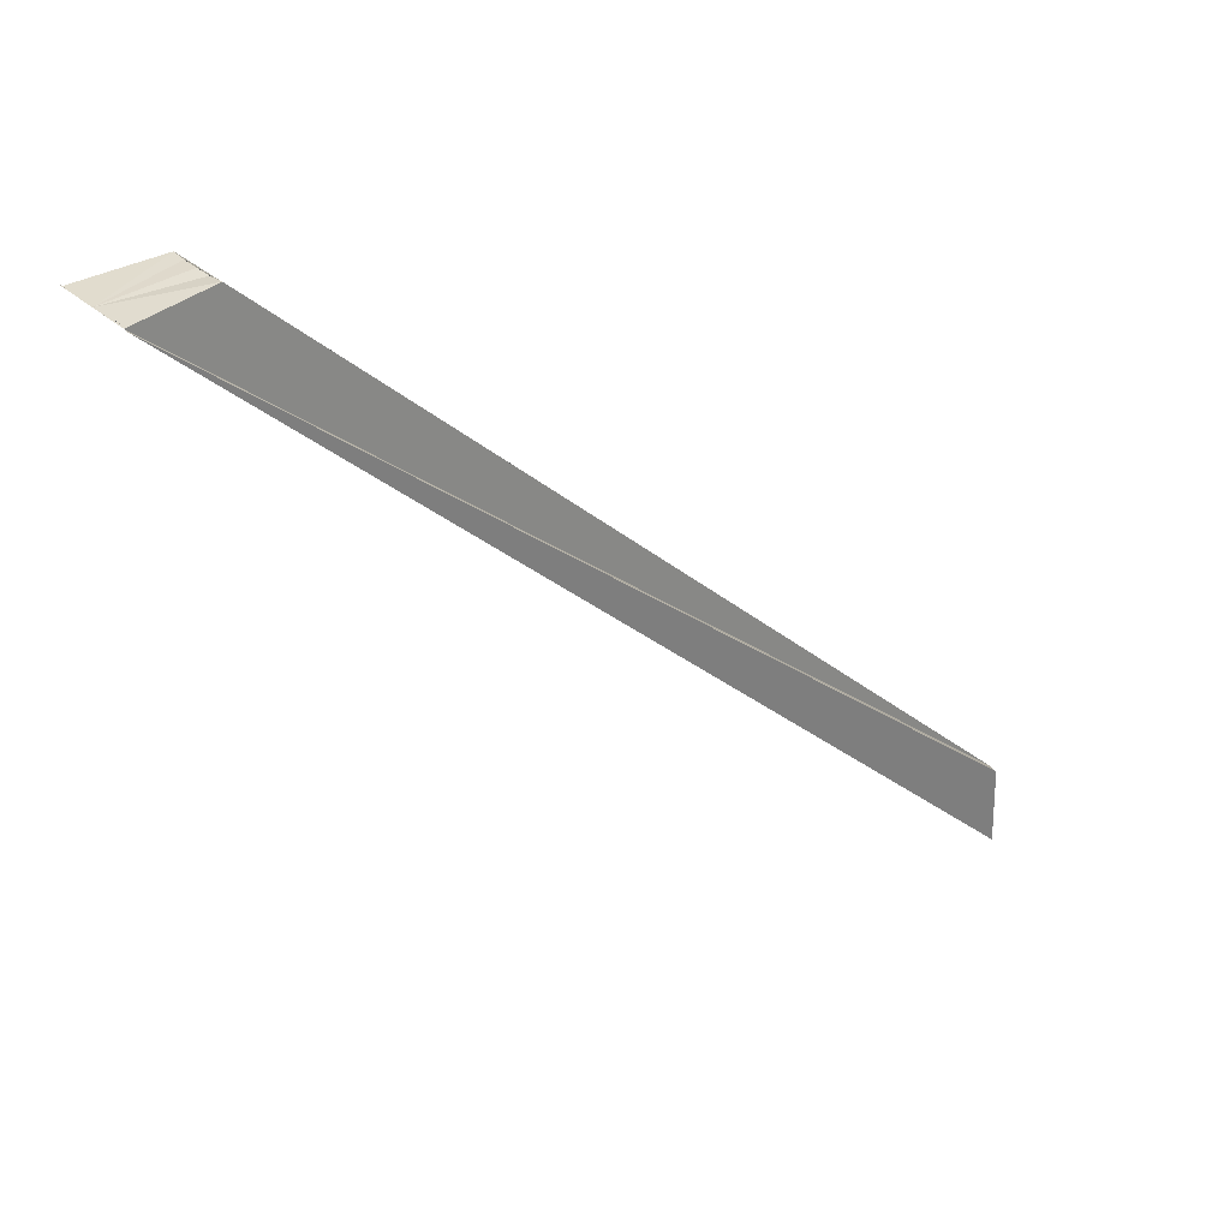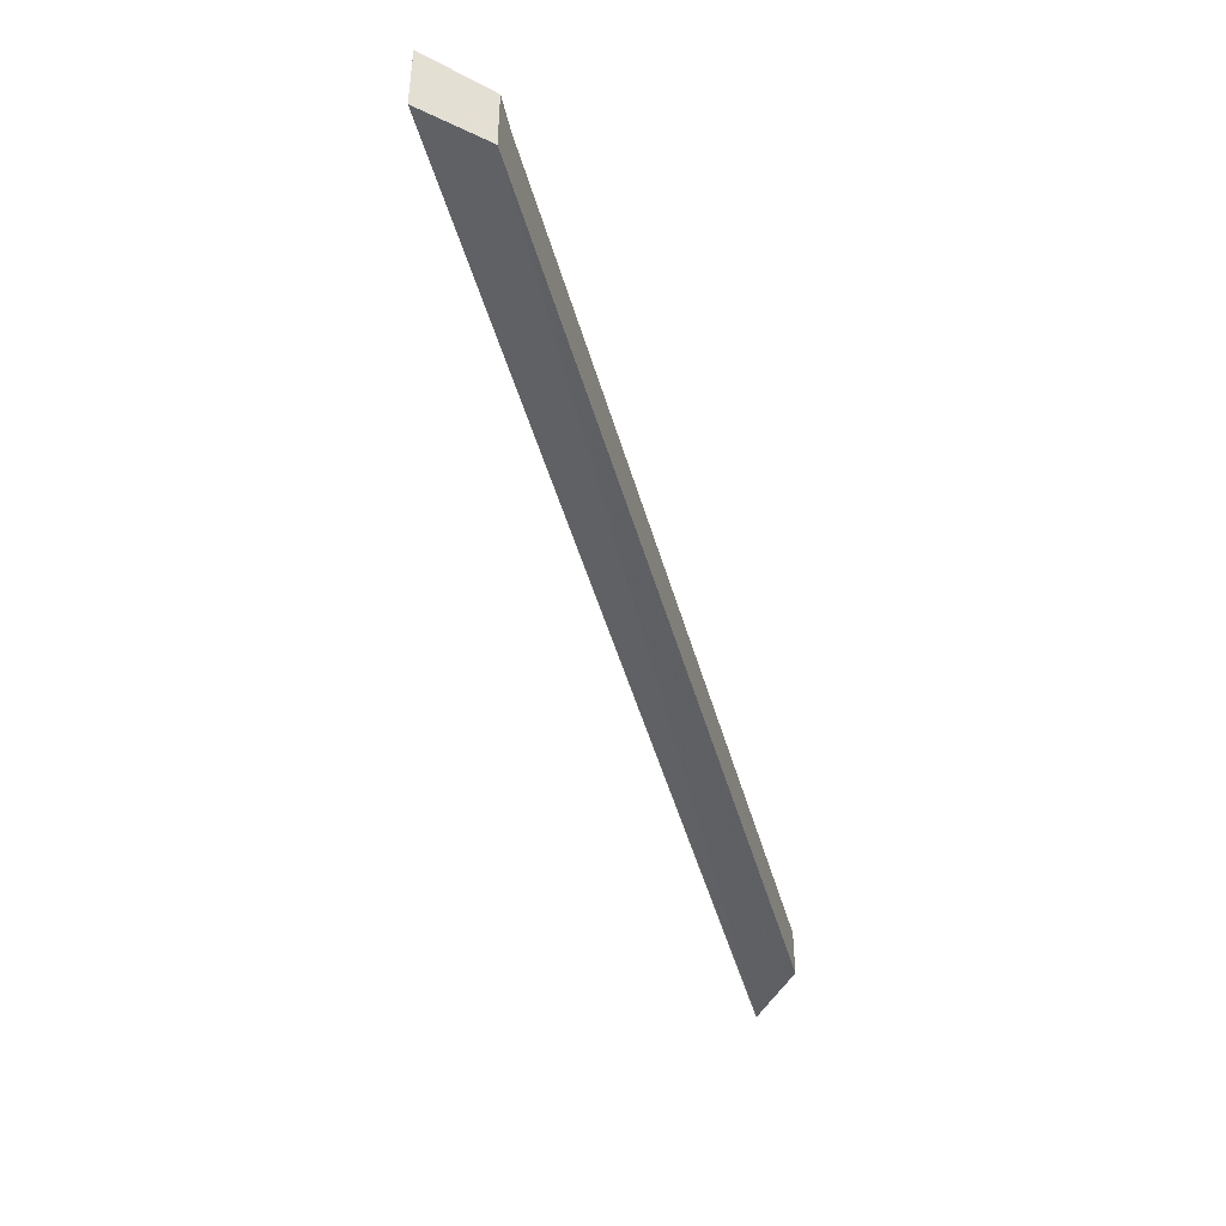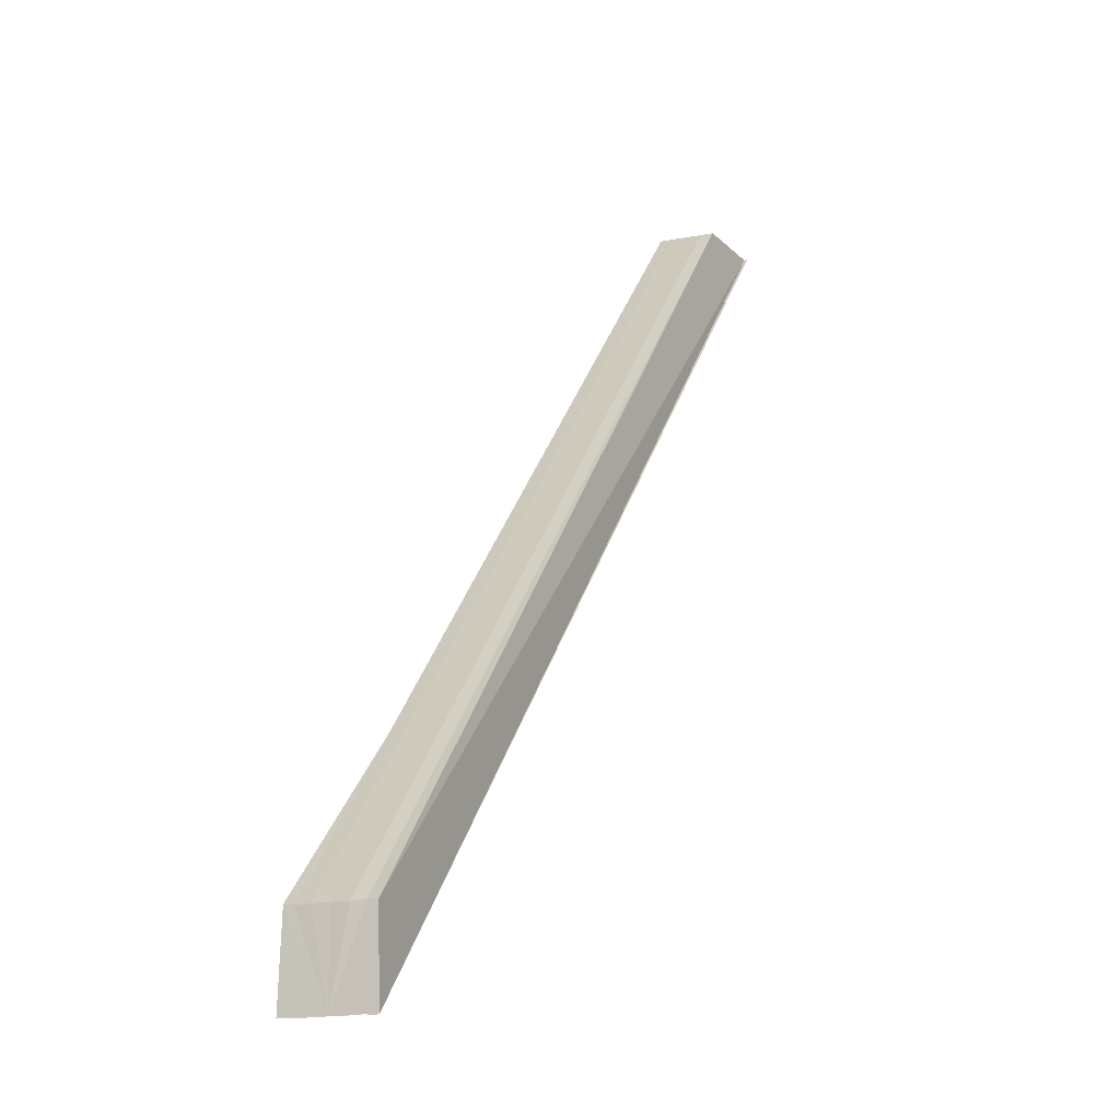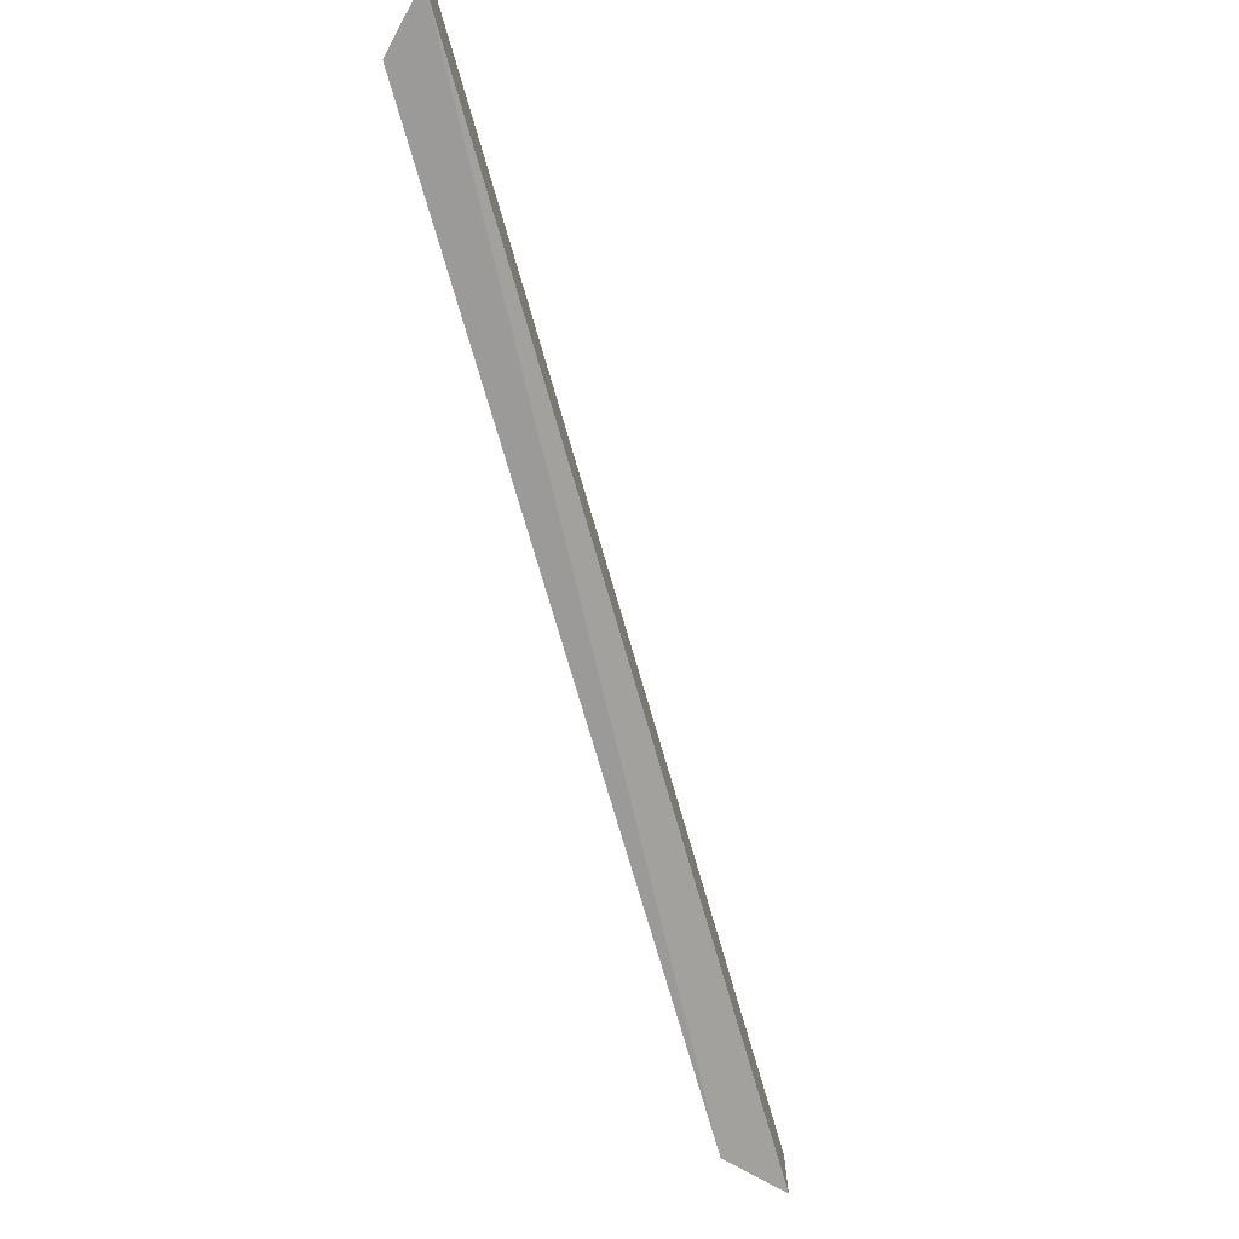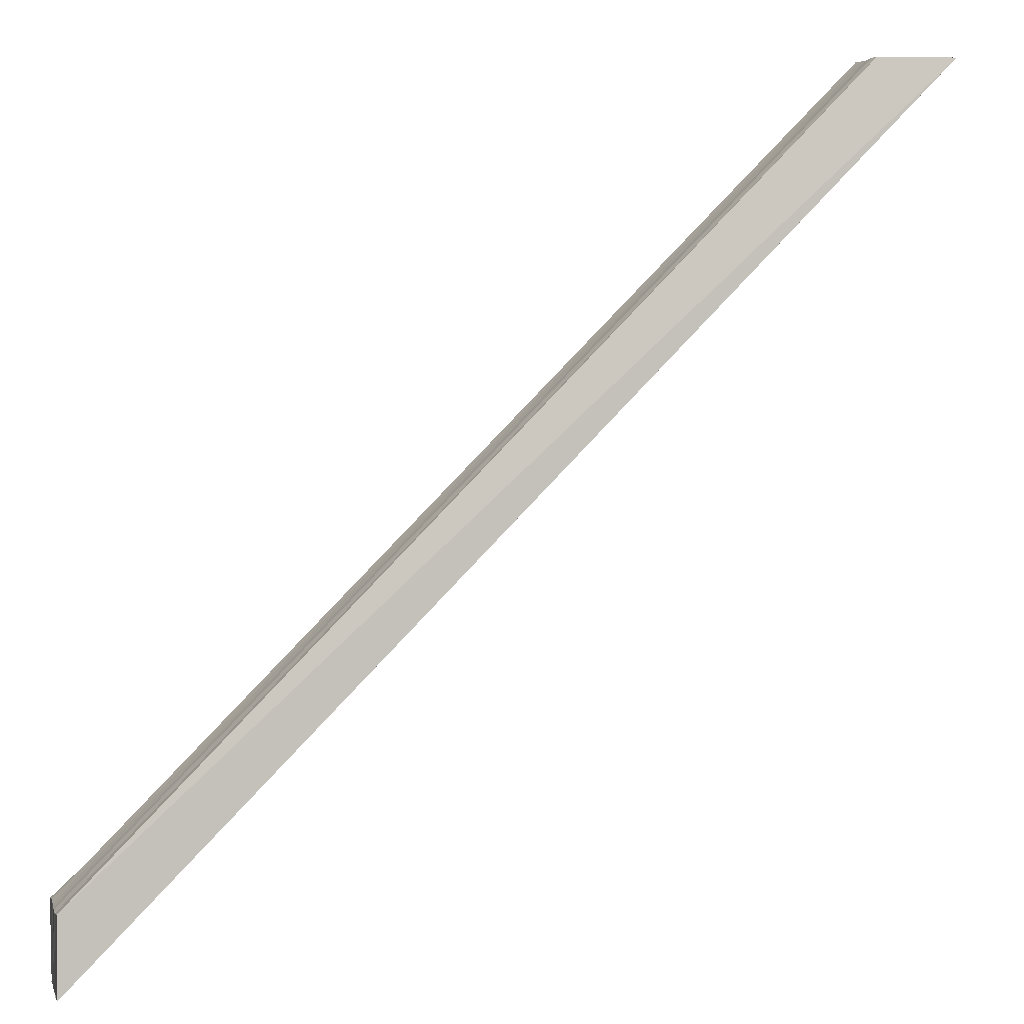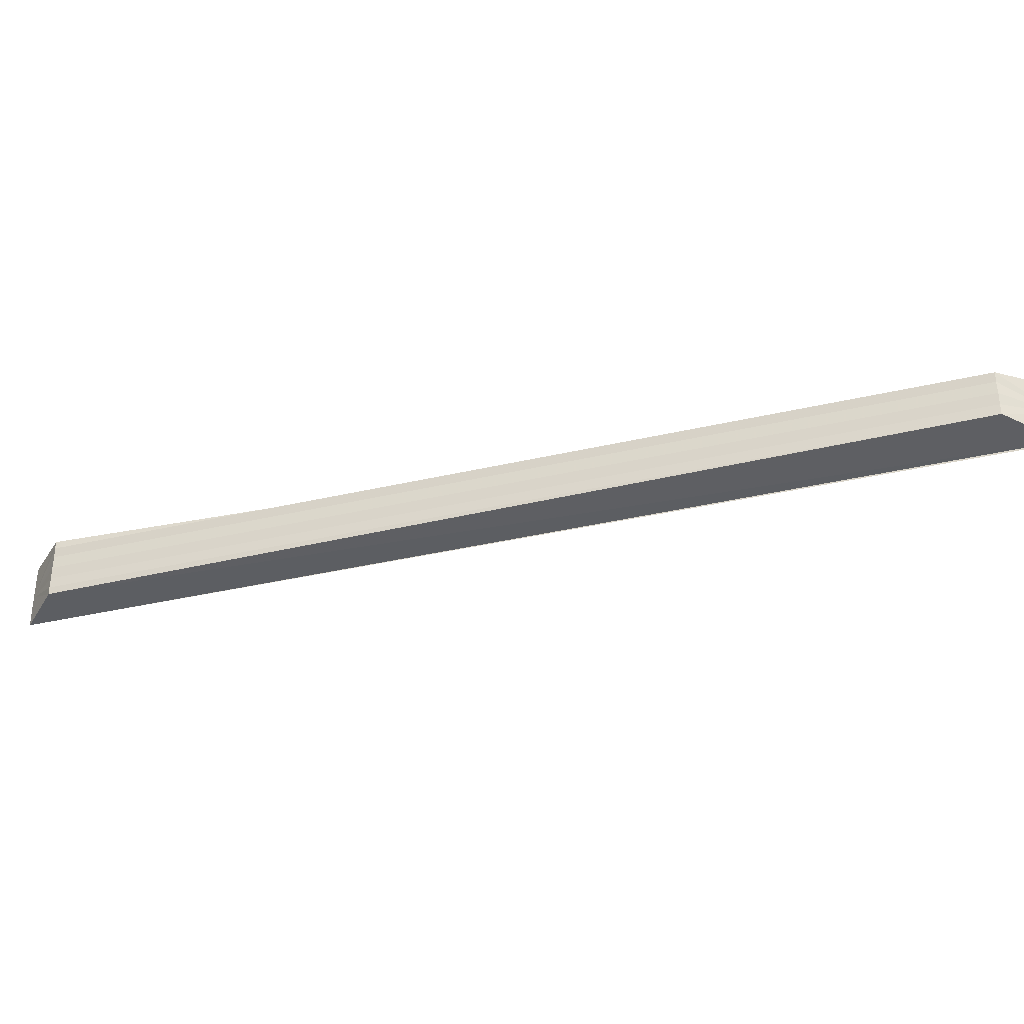
<metadata>
{"format":"obj","ext":"obj","renderer":"f3d","projection":"perspective","resolution":1024,"background":"white","views":[{"elev":35.0,"azim":-40.5,"up":"+Y"},{"elev":-45.8,"azim":60.1,"up":"+Z"},{"elev":-15.4,"azim":111.5,"up":"+Y"},{"elev":-73.1,"azim":-119.0,"up":"+Z"},{"elev":4.2,"azim":165.9,"up":"+Y"},{"elev":-34.0,"azim":152.9,"up":"+Z"}]}
</metadata>
<code>
o 25826
v 2243 1876 9.994
v 2243 1876 9.994
v 2243 1876 9.994
v 2243 1876 9.994
v 2243 1876 9.994
v 2243 1876 9.994
v 2243 1876 9.994
v 2243 1876 9.989
v 2243 1876 9.994
v 2243 1876 9.984
v 2243 1876 9.984
v 2243 1876 9.985
v 2243 1876 9.985
v 2243 1876 9.984
v 2243 1876 9.989
v 2243 1876 9.984
v 2243 1876 9.984
v 2243 1876 9.984
v 2243 1876 9.984
v 2243 1876 9.984
v 2243 1876 9.985
v 2243 1876 9.984
v 2243 1876 9.984
v 2243 1876 9.984
v 2243 1876 9.984
v 2243 1876 9.985
v 2243 1876 9.984
v 2243 1876 9.985
v 2243 1876 9.987
v 2243 1876 9.987
v 2243 1876 9.994
v 2243 1876 9.993
v 2243 1876 9.994
v 2243 1876 9.993
v 2243 1876 9.993
v 2243 1876 9.991
v 2243 1876 9.993
v 2243 1876 9.993
v 2243 1876 9.991
v 2243 1876 9.991
v 2243 1876 9.993
v 2243 1876 9.993
v 2243 1876 9.994
v 2243 1876 9.994
v 2243 1876 9.994
v 2243 1876 9.989
v 2243 1876 9.991
v 2243 1876 9.993
v 2243 1876 9.989
v 2243 1876 9.987
v 2243 1876 9.987
v 2243 1876 9.985
v 2243 1876 9.994
v 2243 1876 9.993
v 2243 1876 9.993
f 1 2 3
f 4 5 3
f 6 7 4
f 8 9 5
f 8 10 11
f 12 11 13
f 8 14 12
f 15 13 16
f 17 18 16
f 19 18 20
f 21 17 22
f 23 24 22
f 25 24 23
f 24 26 27
f 27 26 28
f 26 29 28
f 28 29 30
f 29 8 30
f 30 8 15
f 15 31 32
f 33 34 31
f 8 35 33
f 8 36 35
f 37 36 38
f 8 39 15
f 15 39 40
f 39 41 40
f 40 41 42
f 41 43 42
f 42 43 44
f 43 45 44
f 8 46 36
f 36 46 47
f 48 36 47
f 15 48 47
f 47 46 49
f 15 47 49
f 8 50 46
f 46 50 49
f 8 12 50
f 15 49 51
f 49 50 51
f 50 12 51
f 15 51 52
f 51 12 52
f 53 54 55

</code>
